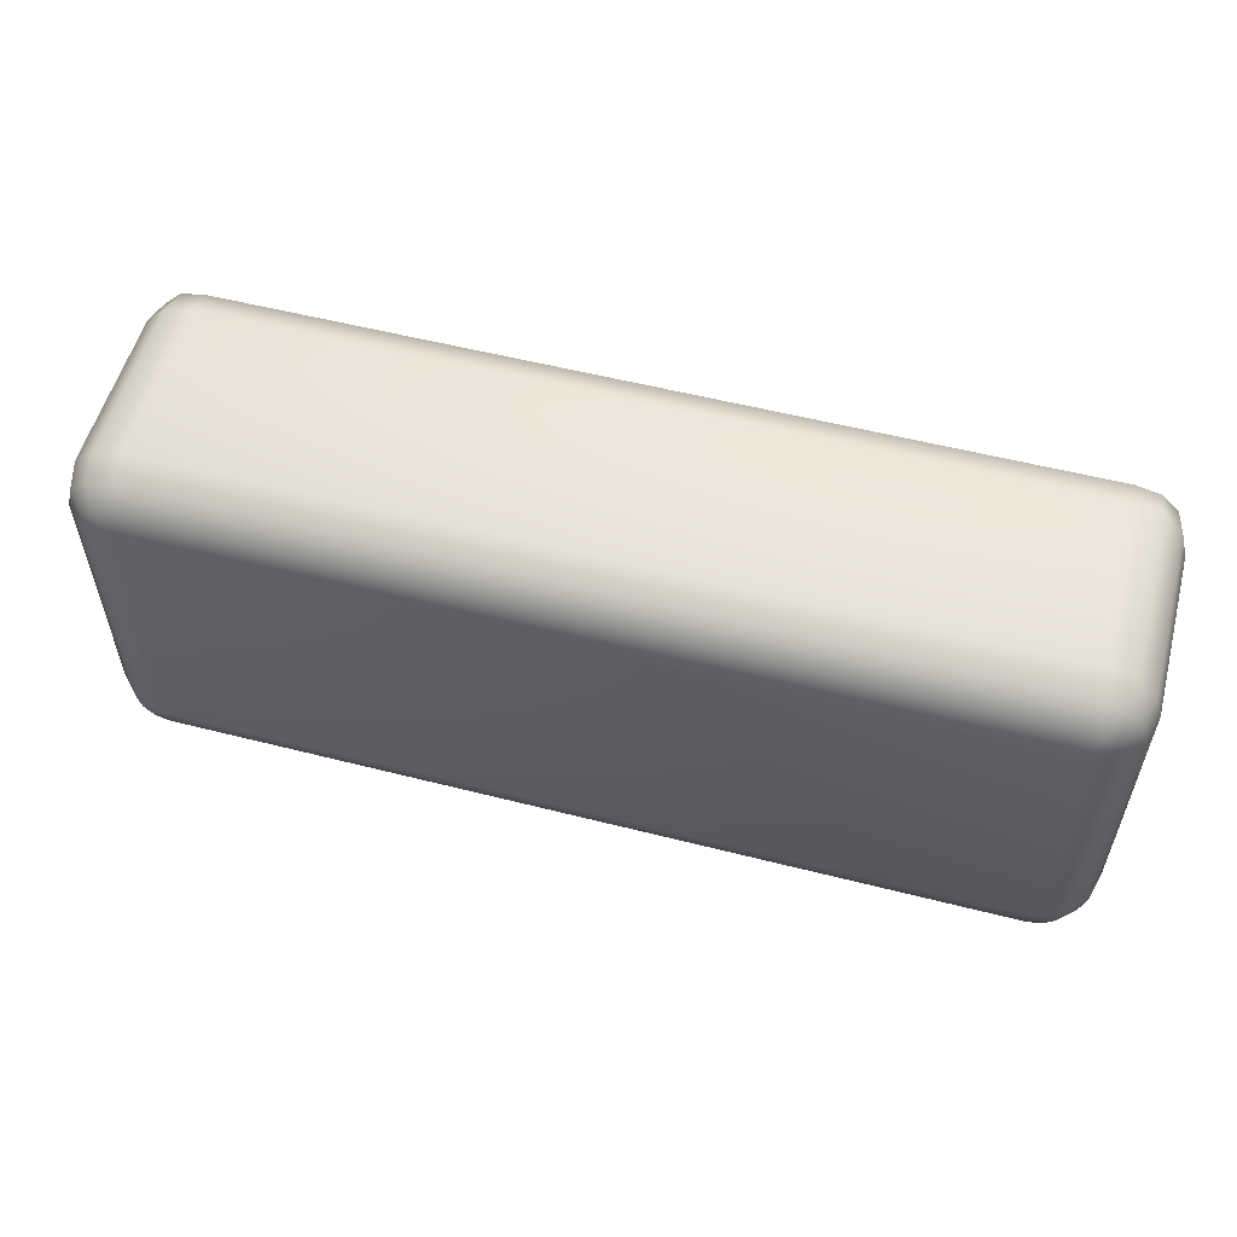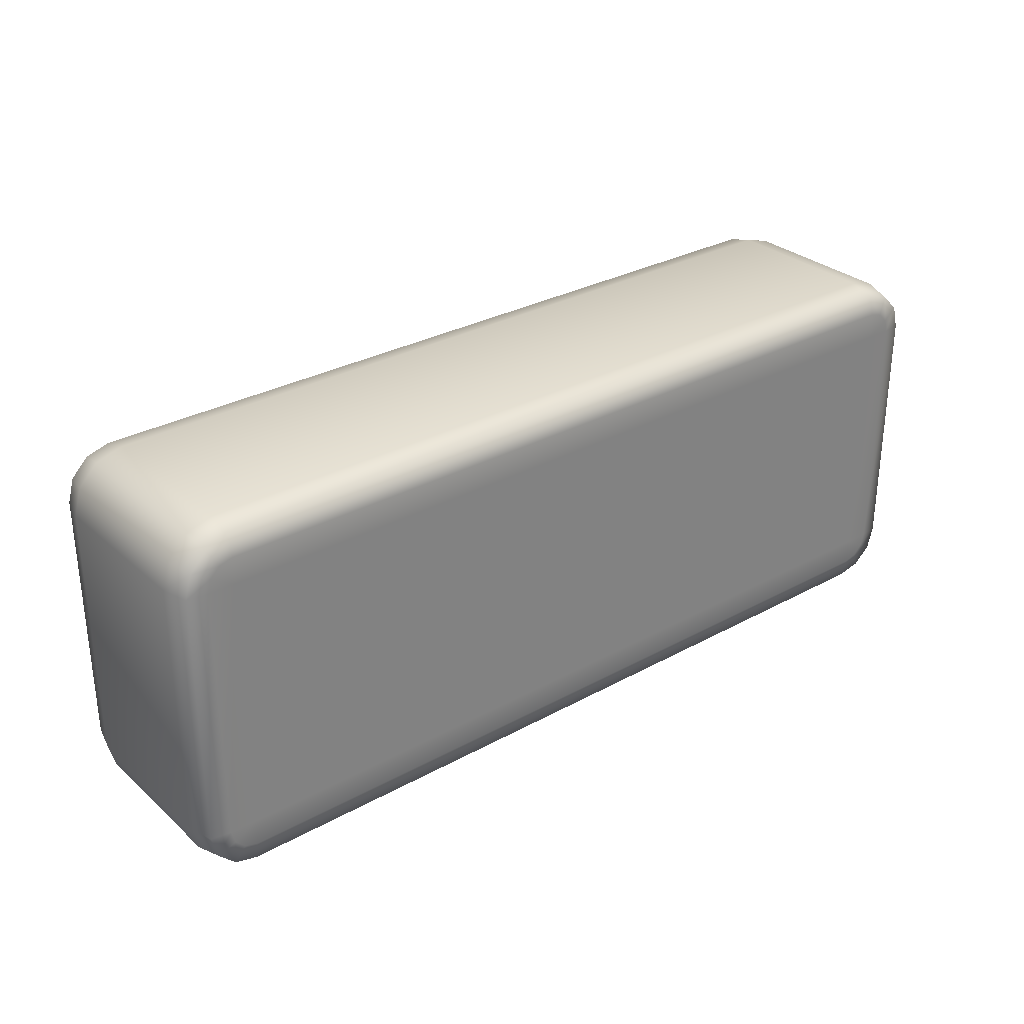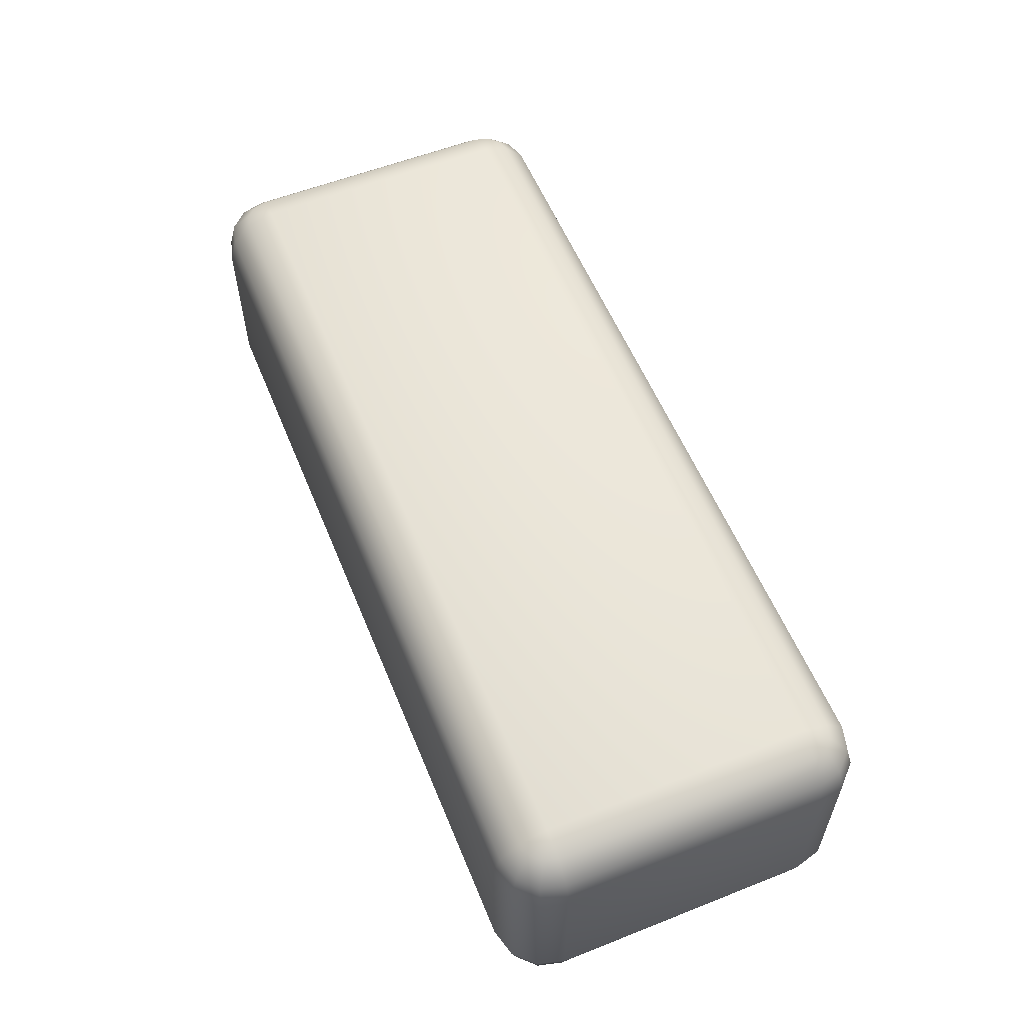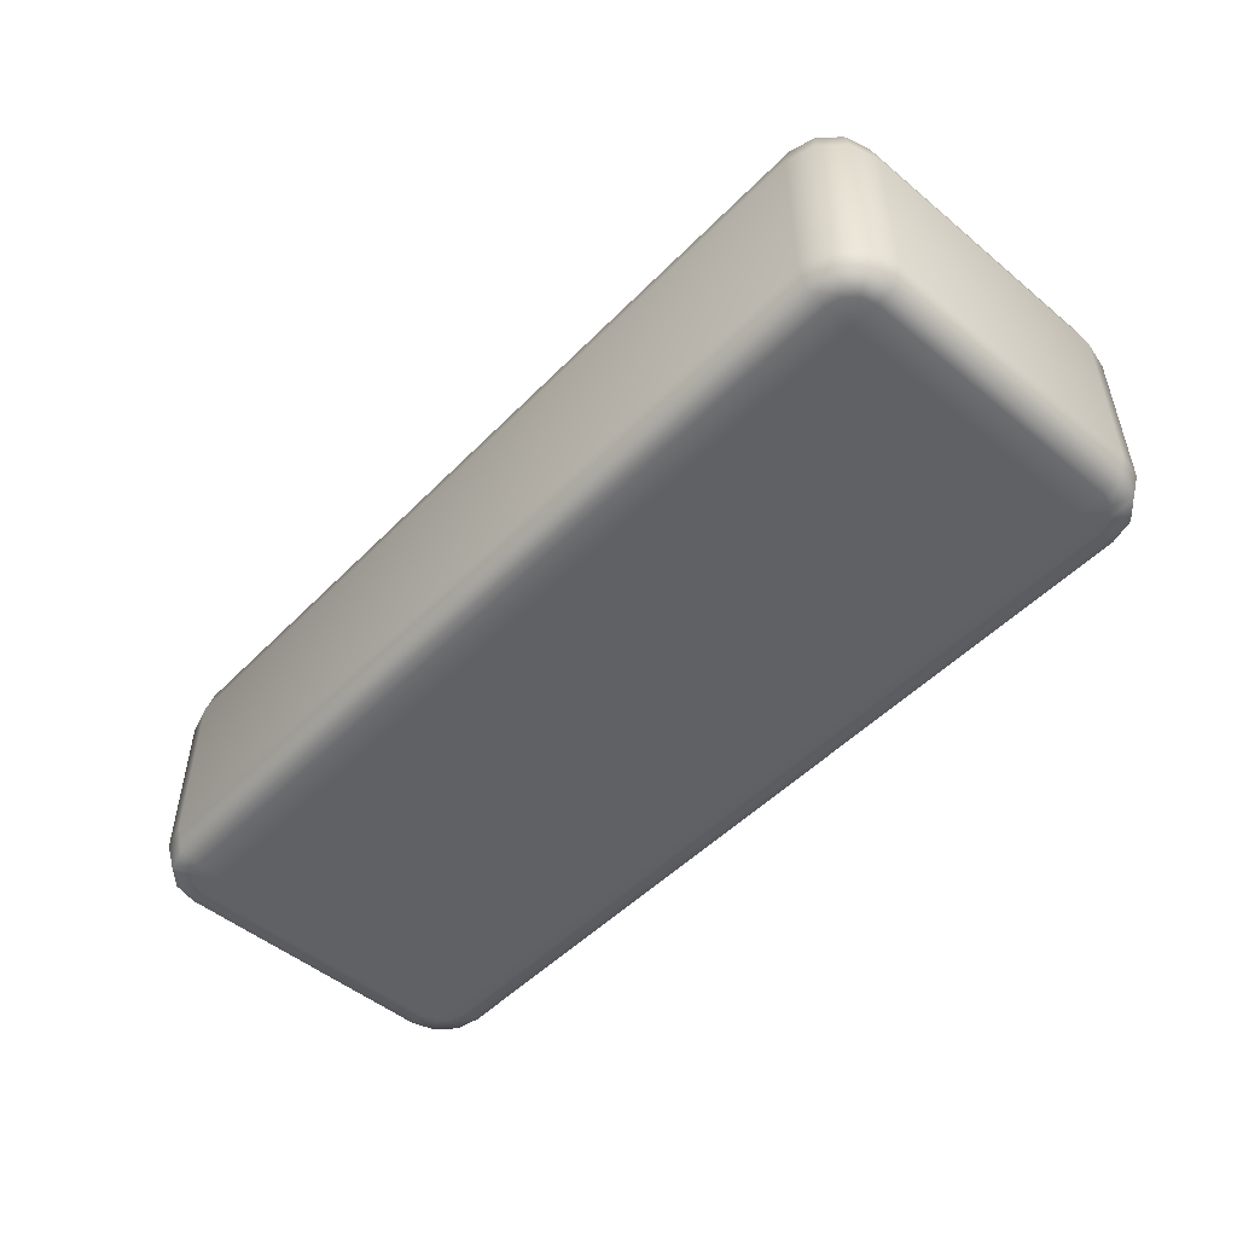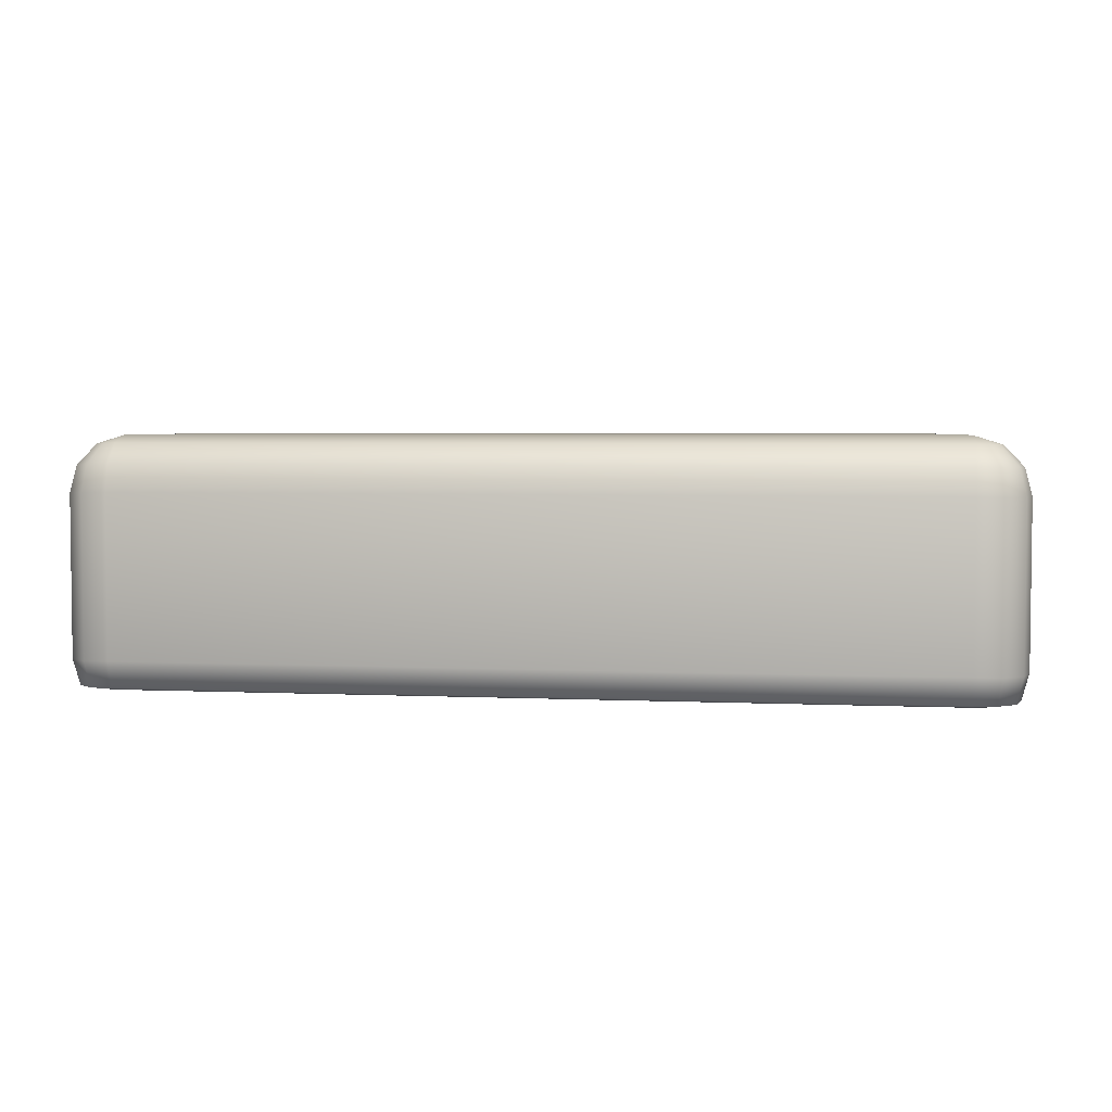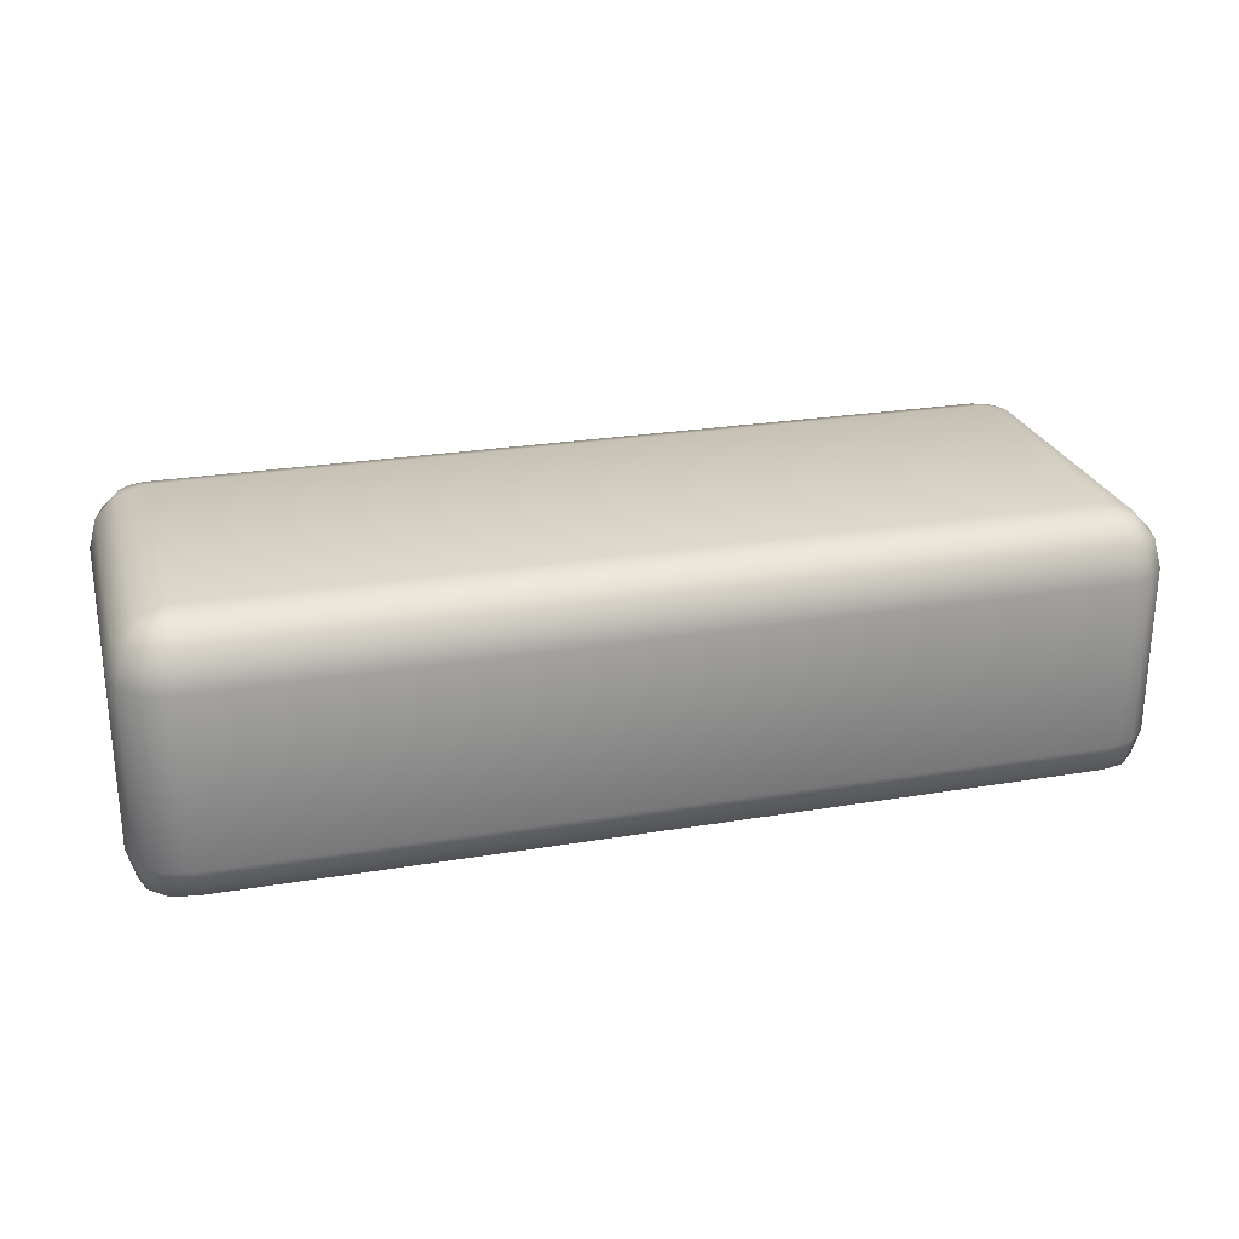
<metadata>
{"format":"obj","ext":"obj","renderer":"f3d","projection":"perspective","resolution":1024,"background":"white","views":[{"elev":55.5,"azim":-165.0,"up":"+Z"},{"elev":30.2,"azim":-38.6,"up":"+Z"},{"elev":57.4,"azim":67.7,"up":"+Y"},{"elev":-50.2,"azim":47.8,"up":"+Y"},{"elev":3.9,"azim":8.6,"up":"+Y"},{"elev":25.4,"azim":165.0,"up":"+Y"}]}
</metadata>
<code>
v  -22.33 10.28 -16.13
v  -22.33 10.28 -6.046
v  8.831 10.28 -6.046
v  8.831 10.28 -16.13
v  -22.33 9.99 -17.17
v  -22.84 9.97 -17.03
v  -23.22 9.96 -16.65
v  -23.36 9.961 -16.13
v  -23.36 9.961 -6.048
v  -23.22 9.96 -5.53
v  -22.84 9.97 -5.15
v  -22.33 9.99 -5.01
v  8.828 9.99 -5.01
v  9.343 9.97 -5.15
v  9.72 9.96 -5.53
v  9.859 9.961 -6.048
v  9.859 9.961 -16.13
v  9.72 9.96 -16.65
v  9.343 9.97 -17.03
v  8.828 9.99 -17.17
v  -22.33 9.225 -17.93
v  -23.22 9.192 -17.69
v  -23.87 9.175 -17.03
v  -24.11 9.177 -16.13
v  -24.11 9.177 -6.05
v  -23.87 9.175 -5.152
v  -23.22 9.192 -4.494
v  -22.33 9.225 -4.251
v  8.827 9.225 -4.251
v  9.719 9.192 -4.494
v  10.37 9.175 -5.152
v  10.61 9.177 -6.05
v  10.61 9.177 -16.13
v  10.37 9.175 -17.03
v  9.719 9.192 -17.69
v  8.827 9.225 -17.93
v  -22.33 8.194 -18.21
v  -23.36 8.156 -17.93
v  -24.11 8.136 -17.17
v  -24.39 8.138 -16.13
v  -24.39 8.138 -6.05
v  -24.11 8.136 -5.014
v  -23.36 8.156 -4.253
v  -22.33 8.194 -3.972
v  8.828 8.194 -3.972
v  9.858 8.156 -4.253
v  10.61 8.136 -5.014
v  10.89 8.138 -6.05
v  10.89 8.138 -16.13
v  10.61 8.136 -17.17
v  9.858 8.156 -17.93
v  8.828 8.194 -18.21
v  -22.33 1.984 -18.21
v  -23.36 1.946 -17.93
v  -24.11 1.926 -17.17
v  -24.39 1.929 -16.13
v  -24.39 1.929 -6.05
v  -24.11 1.926 -5.014
v  -23.36 1.946 -4.253
v  -22.33 1.984 -3.972
v  8.828 1.984 -3.972
v  9.858 1.946 -4.253
v  10.61 1.926 -5.014
v  10.89 1.929 -6.05
v  10.89 1.929 -16.13
v  10.61 1.926 -17.17
v  9.858 1.946 -17.93
v  8.828 1.984 -18.21
v  -22.33 0.9632 -17.93
v  -23.22 0.9298 -17.69
v  -23.87 0.9123 -17.03
v  -24.11 0.9143 -16.13
v  -24.11 0.9143 -6.05
v  -23.87 0.9123 -5.152
v  -23.22 0.9298 -4.494
v  -22.33 0.9632 -4.251
v  8.827 0.9632 -4.251
v  9.719 0.9298 -4.494
v  10.37 0.9123 -5.152
v  10.61 0.9143 -6.05
v  10.61 0.9143 -16.13
v  10.37 0.9123 -17.03
v  9.719 0.9298 -17.69
v  8.827 0.9632 -17.93
v  -22.33 0.795 -17.17
v  -22.84 0.795 -17.03
v  -23.22 0.795 -16.65
v  -23.36 0.795 -16.13
v  -23.36 0.795 -6.048
v  -23.22 0.795 -5.53
v  -22.84 0.795 -5.15
v  -22.33 0.795 -5.01
v  8.828 0.795 -5.01
v  9.343 0.795 -5.15
v  9.72 0.795 -5.53
v  9.859 0.795 -6.048
v  9.859 0.795 -16.13
v  9.72 0.795 -16.65
v  9.343 0.795 -17.03
v  8.828 0.795 -17.17
v  -22.33 0.795 -16.13
v  -22.33 0.795 -6.046
v  8.831 0.795 -6.046
v  8.831 0.795 -16.13
g ChamferBox001
f 1 2 3 4
f 1 5 6
f 1 6 7
f 1 7 8
f 1 8 9 2
f 2 9 10
f 2 10 11
f 2 11 12
f 2 12 13 3
f 3 13 14
f 3 14 15
f 3 15 16
f 3 16 17 4
f 4 17 18
f 4 18 19
f 4 19 20
f 4 20 5 1
f 5 21 22 6
f 6 22 23 7
f 7 23 24 8
f 8 24 25 9
f 9 25 26 10
f 10 26 27 11
f 11 27 28 12
f 12 28 29 13
f 13 29 30 14
f 14 30 31 15
f 15 31 32 16
f 16 32 33 17
f 17 33 34 18
f 18 34 35 19
f 19 35 36 20
f 20 36 21 5
f 21 37 38 22
f 22 38 39 23
f 23 39 40 24
f 24 40 41 25
f 25 41 42 26
f 26 42 43 27
f 27 43 44 28
f 28 44 45 29
f 29 45 46 30
f 30 46 47 31
f 31 47 48 32
f 32 48 49 33
f 33 49 50 34
f 34 50 51 35
f 35 51 52 36
f 36 52 37 21
f 37 53 54 38
f 38 54 55 39
f 39 55 56 40
f 40 56 57 41
f 41 57 58 42
f 42 58 59 43
f 43 59 60 44
f 44 60 61 45
f 45 61 62 46
f 46 62 63 47
f 47 63 64 48
f 48 64 65 49
f 49 65 66 50
f 50 66 67 51
f 51 67 68 52
f 52 68 53 37
f 53 69 70 54
f 54 70 71 55
f 55 71 72 56
f 56 72 73 57
f 57 73 74 58
f 58 74 75 59
f 59 75 76 60
f 60 76 77 61
f 61 77 78 62
f 62 78 79 63
f 63 79 80 64
f 64 80 81 65
f 65 81 82 66
f 66 82 83 67
f 67 83 84 68
f 68 84 69 53
f 69 85 86 70
f 70 86 87 71
f 71 87 88 72
f 72 88 89 73
f 73 89 90 74
f 74 90 91 75
f 75 91 92 76
f 76 92 93 77
f 77 93 94 78
f 78 94 95 79
f 79 95 96 80
f 80 96 97 81
f 81 97 98 82
f 82 98 99 83
f 83 99 100 84
f 84 100 85 69
f 85 101 86
f 86 101 87
f 87 101 88
f 88 101 102 89
f 89 102 90
f 90 102 91
f 91 102 92
f 92 102 103 93
f 93 103 94
f 94 103 95
f 95 103 96
f 96 103 104 97
f 97 104 98
f 98 104 99
f 99 104 100
f 100 104 101 85
f 104 103 102 101

</code>
